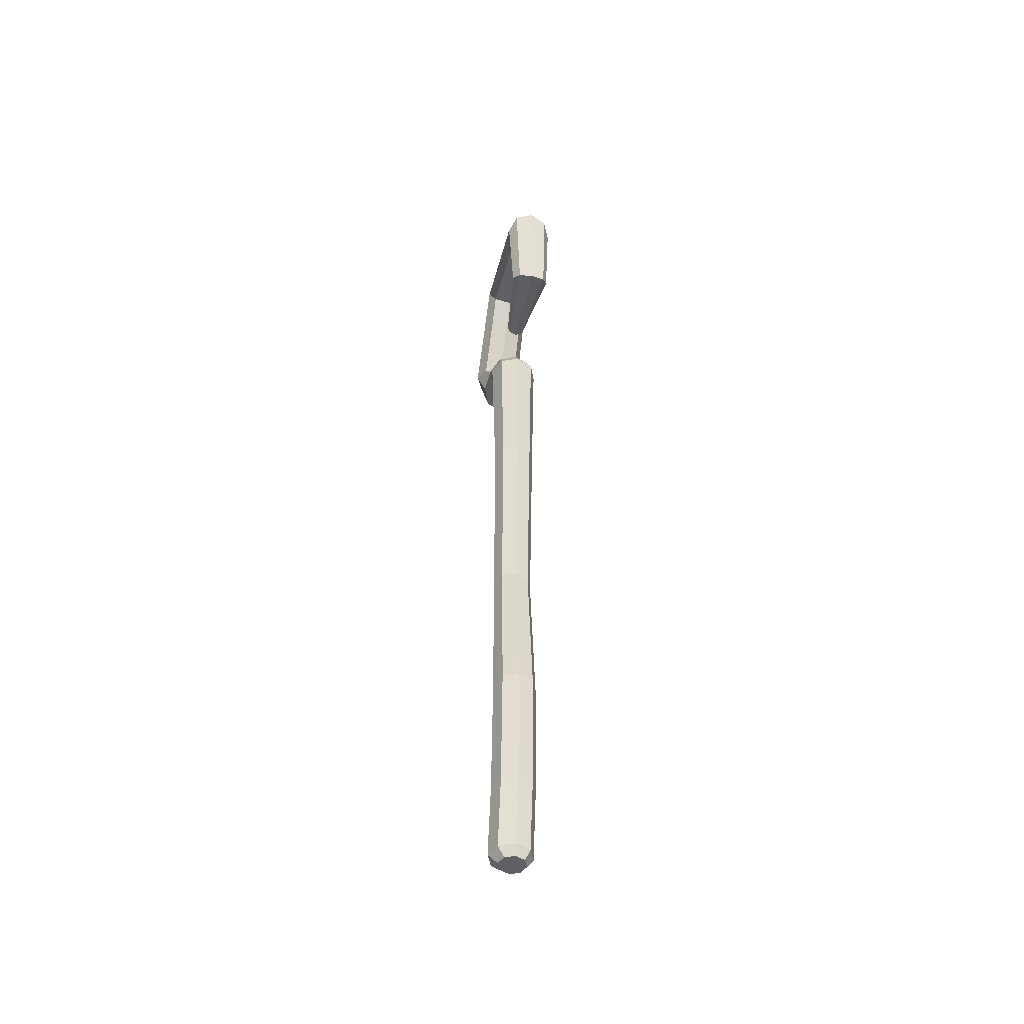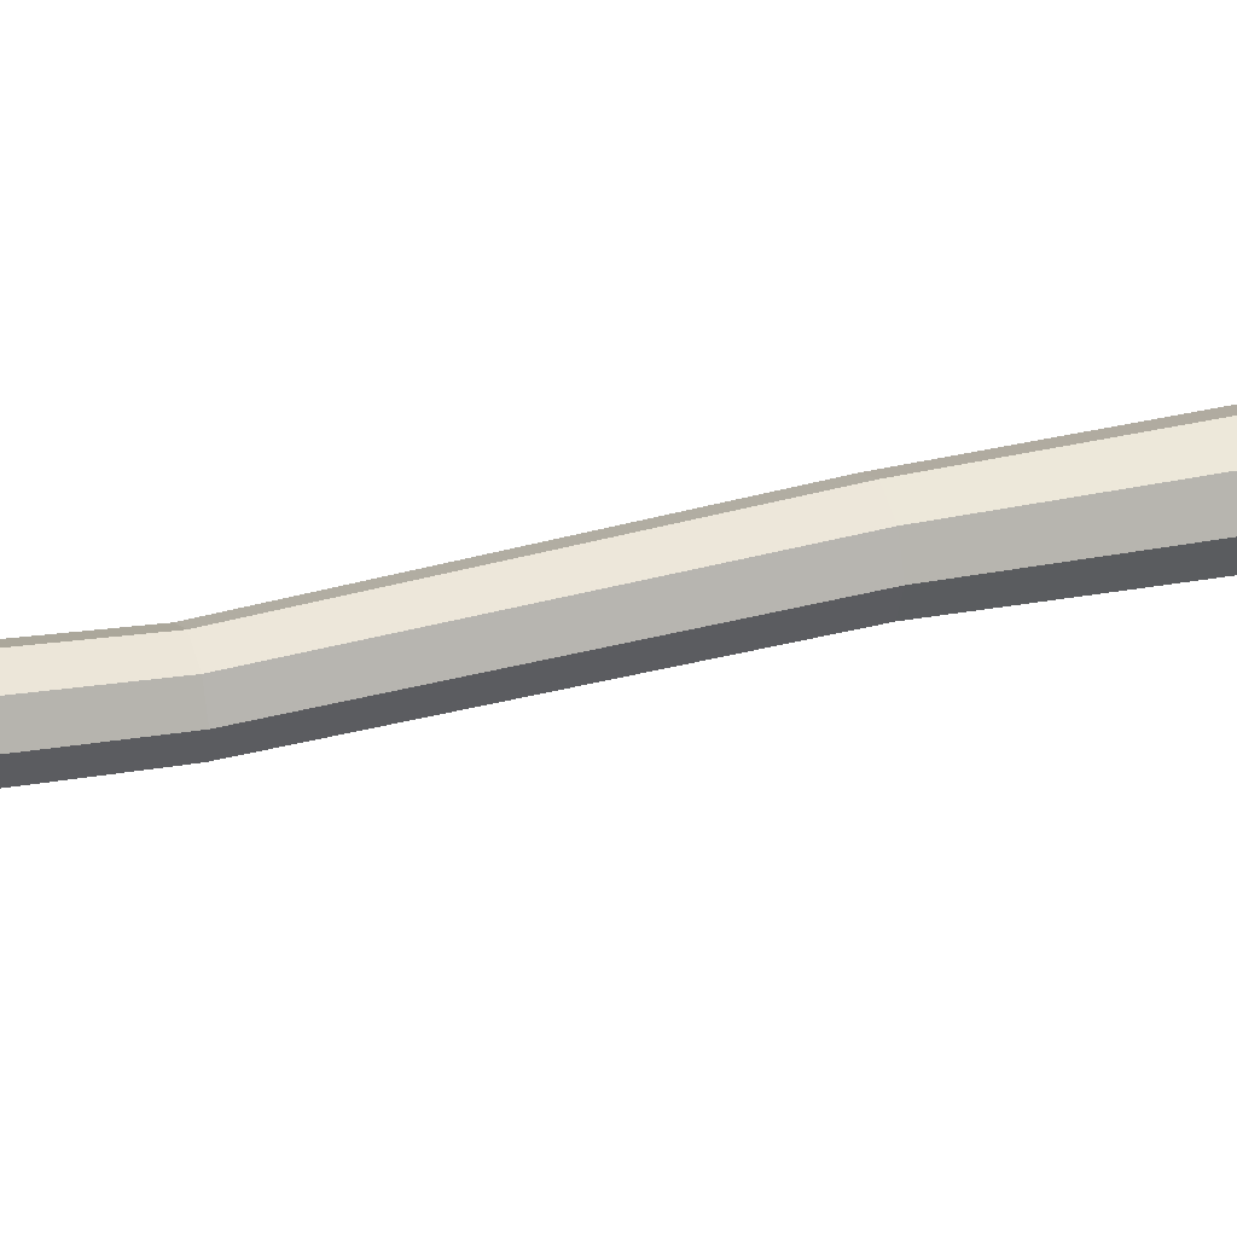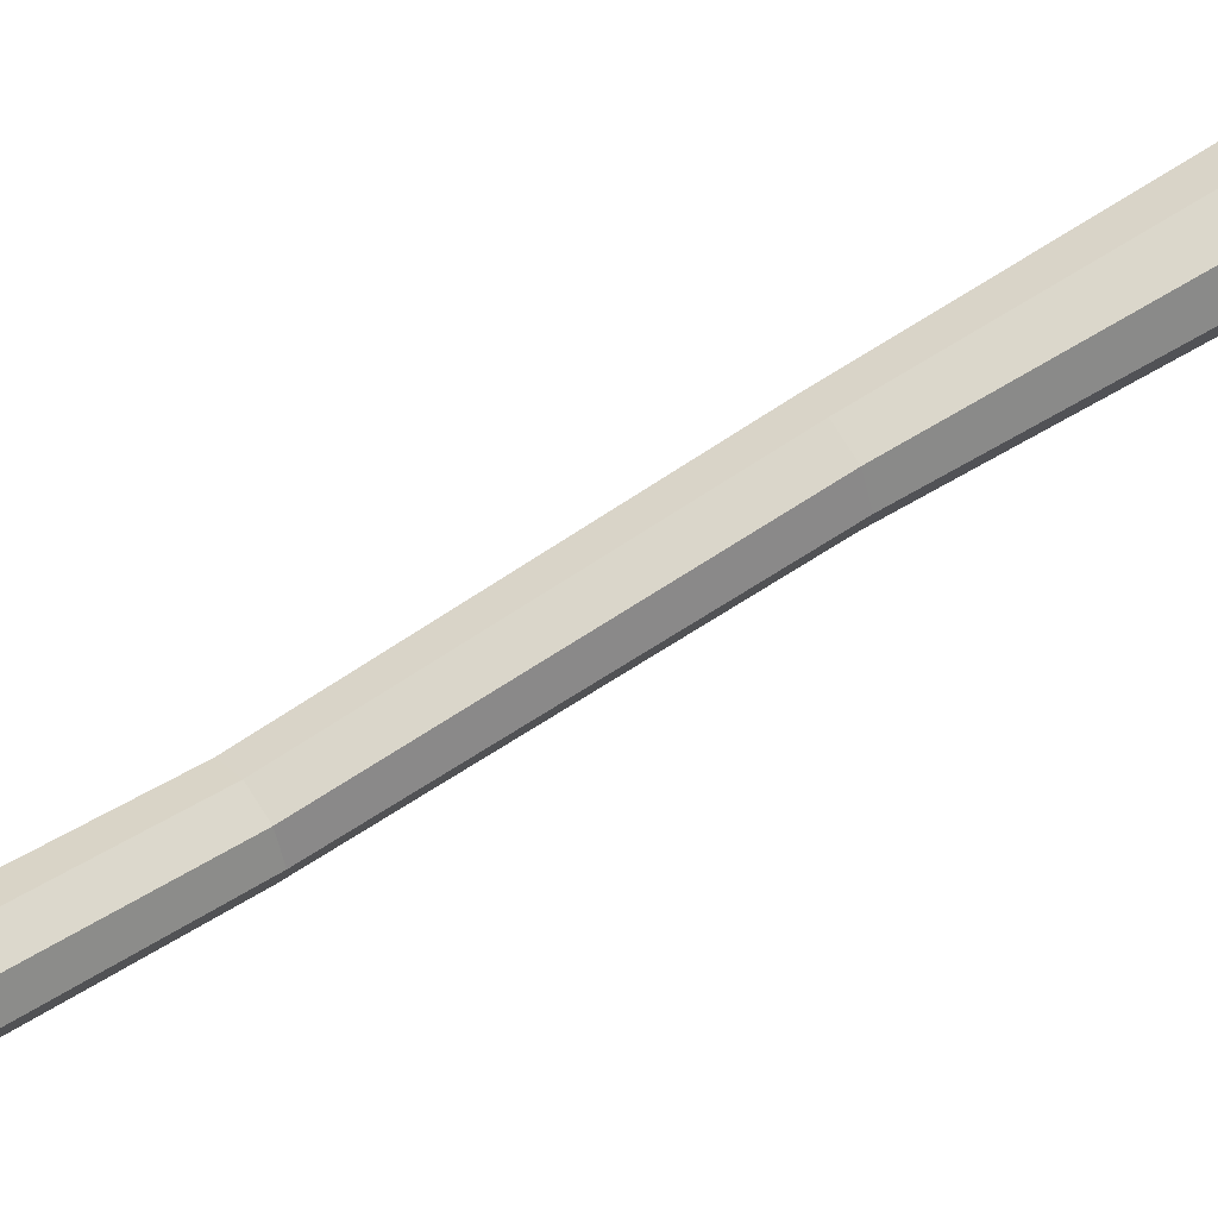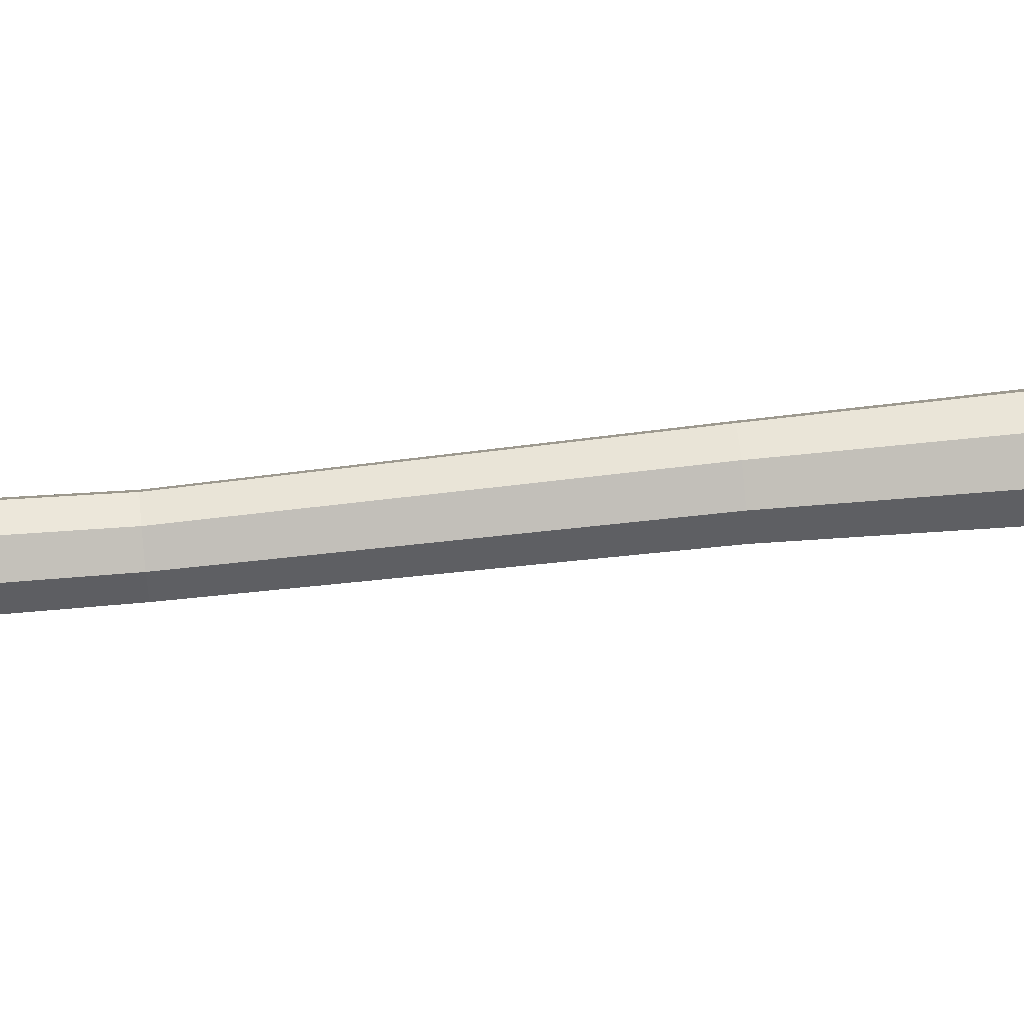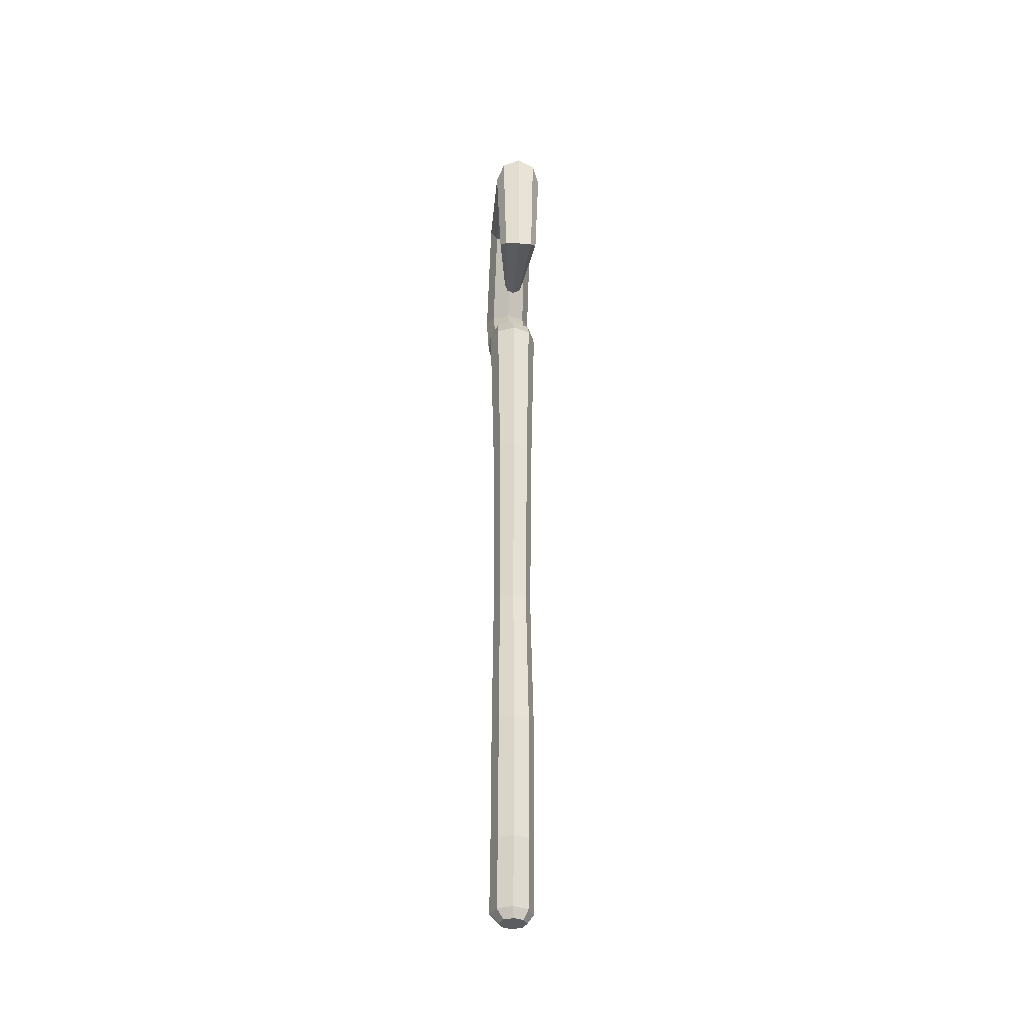
<metadata>
{"format":"obj","ext":"obj","renderer":"f3d","projection":"perspective","resolution":1024,"background":"white","views":[{"elev":-48.6,"azim":-12.3,"up":"+Y"},{"elev":31.3,"azim":71.5,"up":"+Z"},{"elev":54.1,"azim":54.2,"up":"+Z"},{"elev":70.7,"azim":84.4,"up":"+Z"},{"elev":-35.5,"azim":-4.0,"up":"+Y"}]}
</metadata>
<code>
o Cylinder
v 0 -1 -0.09332
v 0 1 -0.07185
v 0.04243 -1 -0.07574
v 0.05081 1 -0.05081
v 0.06 -1 -0.03332
v 0.07185 1 0
v 0.04243 -1 0.00911
v 0.05081 1 0.05081
v -0 -1 0.02668
v -0 1 0.07185
v -0.04243 -1 0.00911
v -0.05081 1 0.05081
v -0.06 -1 -0.03332
v -0.07185 1 -0
v -0.04243 -1 -0.07574
v -0.05081 1 -0.05081
v 0 -0.8104 -0.06
v 0.04243 -0.8104 -0.04243
v 0.06 -0.8104 0
v 0.04243 -0.8104 0.04243
v -0 -0.8104 0.06
v -0.04243 -0.8104 0.04243
v -0.06 -0.8104 -0
v -0.04243 -0.8104 -0.04243
v 0 -0.4549 -0.04519
v 0.04243 -0.4549 -0.02761
v 0.06 -0.4549 0.01482
v 0.04243 -0.4549 0.05724
v -0 -0.4549 0.07482
v -0.04243 -0.4549 0.05724
v -0.06 -0.4549 0.01482
v -0.04243 -0.4549 -0.02761
v -0 -0.02424 -0.07025
v 0.03871 -0.02424 -0.05421
v 0.05474 -0.02424 -0.0155
v 0.03871 -0.02424 0.02321
v -0 -0.02424 0.03924
v -0.03871 -0.02424 0.02321
v -0.05474 -0.02424 -0.0155
v -0.03871 -0.02424 -0.05421
v 0 0.5226 -0.05241
v 0.04243 0.5226 -0.03483
v 0.06 0.5226 0.007593
v 0.04243 0.5226 0.05002
v -0 0.5226 0.06759
v -0.04243 0.5226 0.05002
v -0.06 0.5226 0.007593
v -0.04243 0.5226 -0.03483
v 0.05081 1.049 -0.175
v -0 1.041 -0.1943
v 0.07185 1.069 -0.1282
v 0.05081 1.089 -0.08149
v -0 1.097 -0.06214
v -0.05081 1.089 -0.08149
v -0.07185 1.069 -0.1282
v -0.05081 1.049 -0.175
v 0.05081 1.33 -0.3203
v 0 1.336 -0.3405
v 0.07185 1.316 -0.2713
v 0.05081 1.303 -0.2224
v 0 1.297 -0.2022
v -0.05081 1.303 -0.2224
v -0.07185 1.316 -0.2713
v -0.05081 1.33 -0.3203
v 0.04929 1.636 -0.1025
v -0 1.655 -0.1092
v 0.0697 1.589 -0.08608
v 0.04929 1.543 -0.06971
v -0 1.524 -0.06292
v -0.04929 1.543 -0.06971
v -0.0697 1.589 -0.08608
v -0.04929 1.636 -0.1025
v 0.04929 1.533 0.289
v -0 1.548 0.3027
v 0.0697 1.496 0.2559
v 0.04929 1.46 0.2229
v -0 1.445 0.2092
v -0.04929 1.46 0.2229
v -0.0697 1.496 0.2559
v -0.04929 1.533 0.289
v 0.04064 1.165 0.2949
v -0 1.154 0.308
v 0.05747 1.19 0.2635
v 0.04064 1.216 0.232
v -0 1.227 0.219
v -0.04064 1.216 0.232
v -0.05747 1.19 0.2635
v -0.04064 1.165 0.2949
v 0.01942 1.196 0.03786
v -0 1.188 0.03573
v 0.02746 1.215 0.04299
v 0.01942 1.233 0.04812
v -0 1.241 0.05025
v -0.01942 1.233 0.04812
v -0.02746 1.215 0.04299
v -0.01942 1.196 0.03786
v 0.07185 1.042 -0.03124
v 0.05081 1.052 0.01753
v -0.05081 1.052 0.01753
v -0.07185 1.042 -0.03124
v -0 1.057 0.03773
v -0.05081 1.033 -0.08001
v 0.05081 1.033 -0.08001
v -0 1.028 -0.1002
v 0.002704 -1.028 -0.06346
v 0.02976 -1.028 -0.05225
v 0.04097 -1.028 -0.02519
v 0.02976 -1.028 0.001861
v 0.002704 -1.028 0.01307
v -0.02435 -1.028 0.001861
v -0.03556 -1.028 -0.02519
v -0.02435 -1.028 -0.05225
f 41 2 4 42
f 42 4 6 43
f 43 6 8 44
f 44 8 10 45
f 45 10 12 46
f 46 12 14 47
f 98 97 51 52
f 48 16 2 41
f 47 14 16 48
f 15 1 105 112
f 13 23 24 15
f 15 24 17 1
f 11 22 23 13
f 9 21 22 11
f 7 20 21 9
f 5 19 20 7
f 3 18 19 5
f 1 17 18 3
f 23 31 32 24
f 24 32 25 17
f 22 30 31 23
f 21 29 30 22
f 20 28 29 21
f 19 27 28 20
f 18 26 27 19
f 17 25 26 18
f 31 39 40 32
f 32 40 33 25
f 30 38 39 31
f 29 37 38 30
f 28 36 37 29
f 27 35 36 28
f 26 34 35 27
f 25 33 34 26
f 39 47 48 40
f 40 48 41 33
f 38 46 47 39
f 37 45 46 38
f 36 44 45 37
f 35 43 44 36
f 34 42 43 35
f 33 41 42 34
f 56 55 63 64
f 100 99 54 55
f 101 98 52 53
f 102 100 55 56
f 97 103 49 51
f 99 101 53 54
f 104 102 56 50
f 103 104 50 49
f 63 62 70 71
f 54 53 61 62
f 52 51 59 60
f 49 50 58 57
f 50 56 64 58
f 55 54 62 63
f 53 52 60 61
f 51 49 57 59
f 65 66 74 73
f 61 60 68 69
f 59 57 65 67
f 64 63 71 72
f 62 61 69 70
f 60 59 67 68
f 57 58 66 65
f 58 64 72 66
f 80 79 87 88
f 66 72 80 74
f 71 70 78 79
f 69 68 76 77
f 67 65 73 75
f 72 71 79 80
f 70 69 77 78
f 68 67 75 76
f 83 81 89 91
f 78 77 85 86
f 76 75 83 84
f 73 74 82 81
f 74 80 88 82
f 79 78 86 87
f 77 76 84 85
f 75 73 81 83
f 89 90 96 95 94 93 92 91
f 88 87 95 96
f 86 85 93 94
f 84 83 91 92
f 81 82 90 89
f 82 88 96 90
f 87 86 94 95
f 85 84 92 93
f 4 2 104 103
f 2 16 102 104
f 12 10 101 99
f 6 4 103 97
f 16 14 100 102
f 10 8 98 101
f 14 12 99 100
f 8 6 97 98
f 105 106 107 108 109 110 111 112
f 1 3 106 105
f 5 7 108 107
f 11 13 111 110
f 7 9 109 108
f 13 15 112 111
f 3 5 107 106
f 9 11 110 109

</code>
